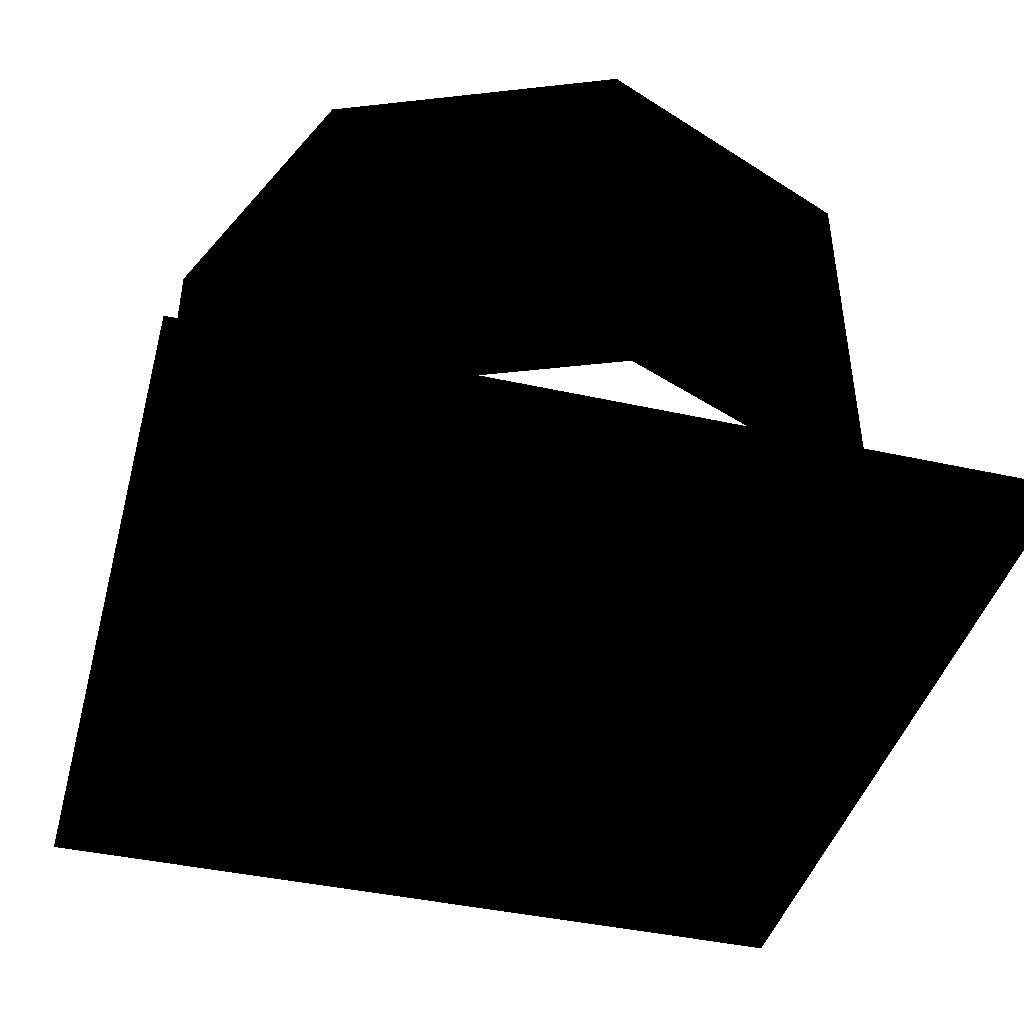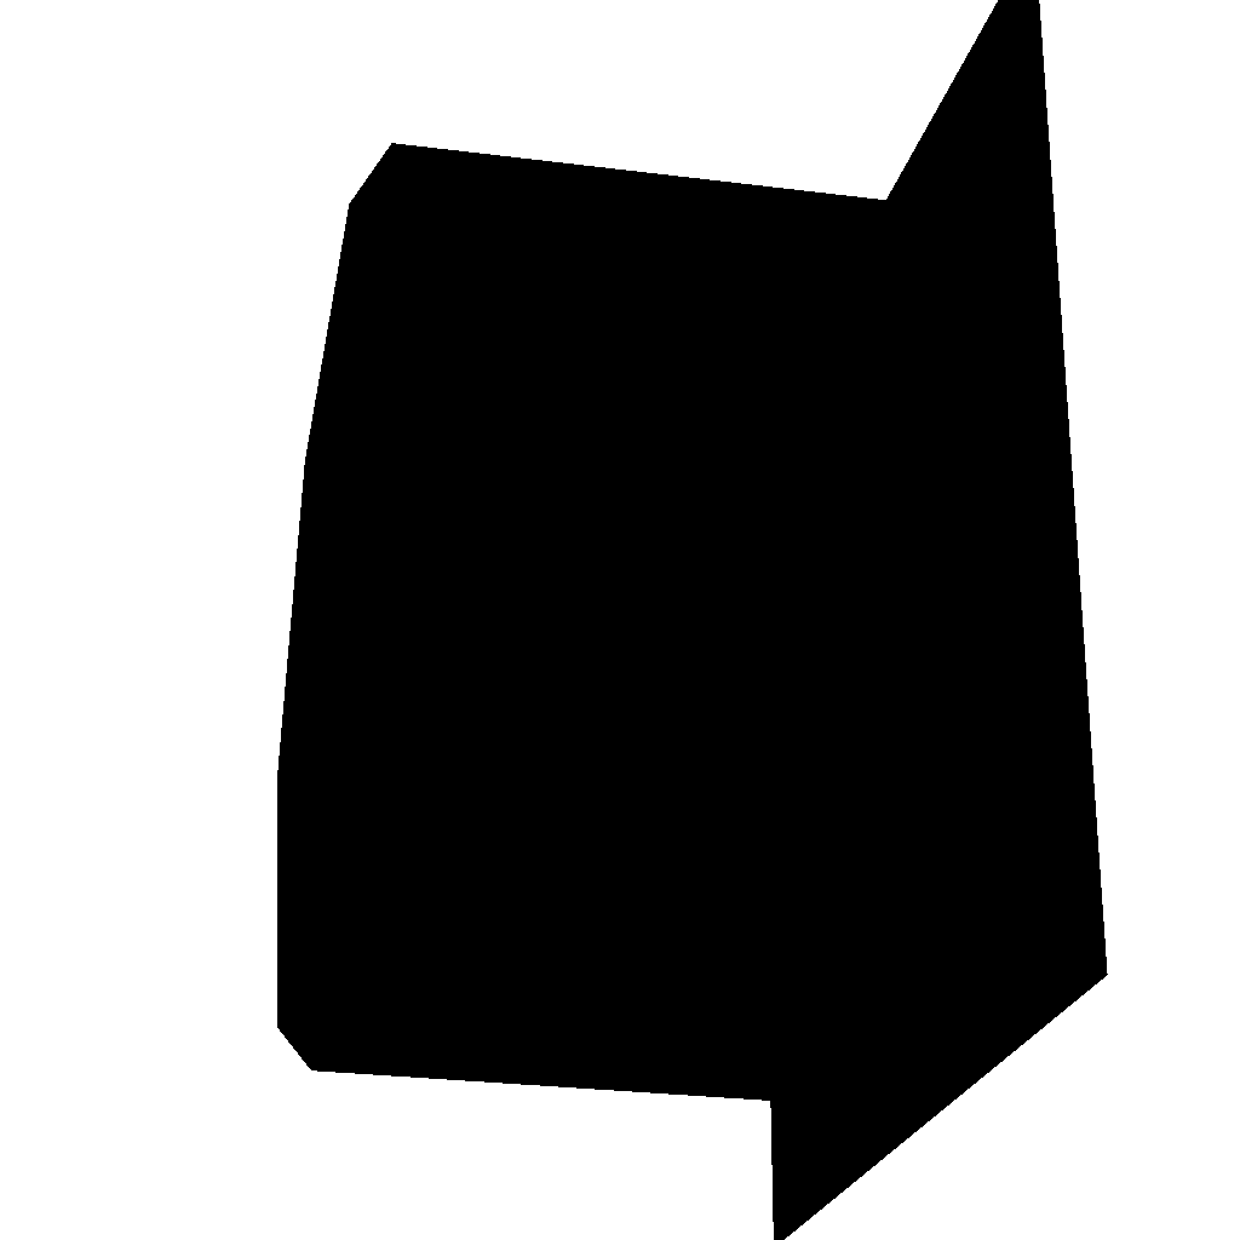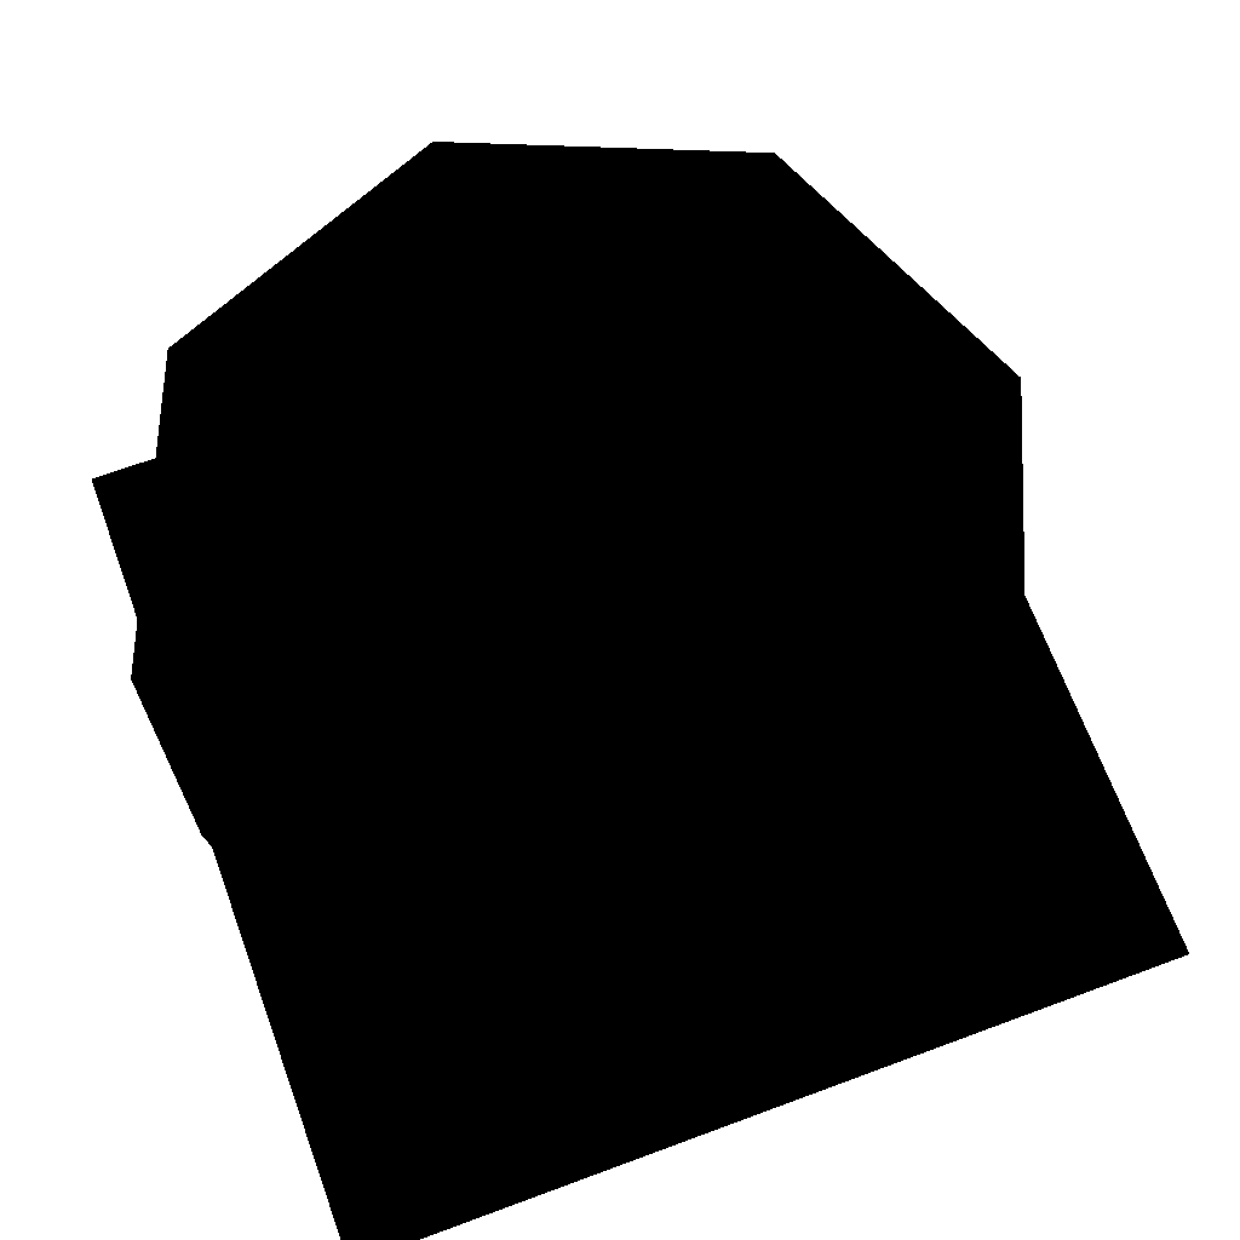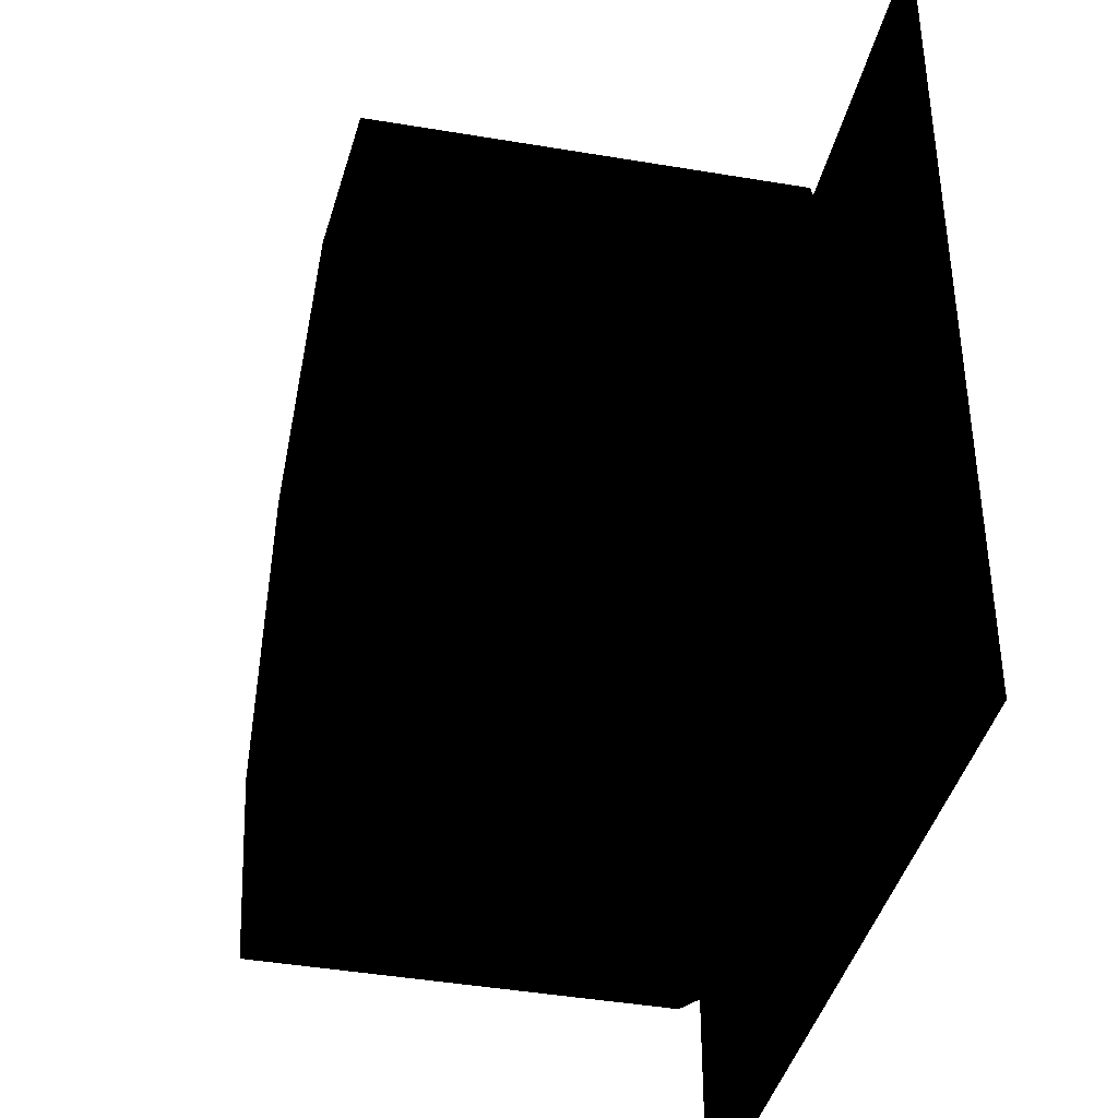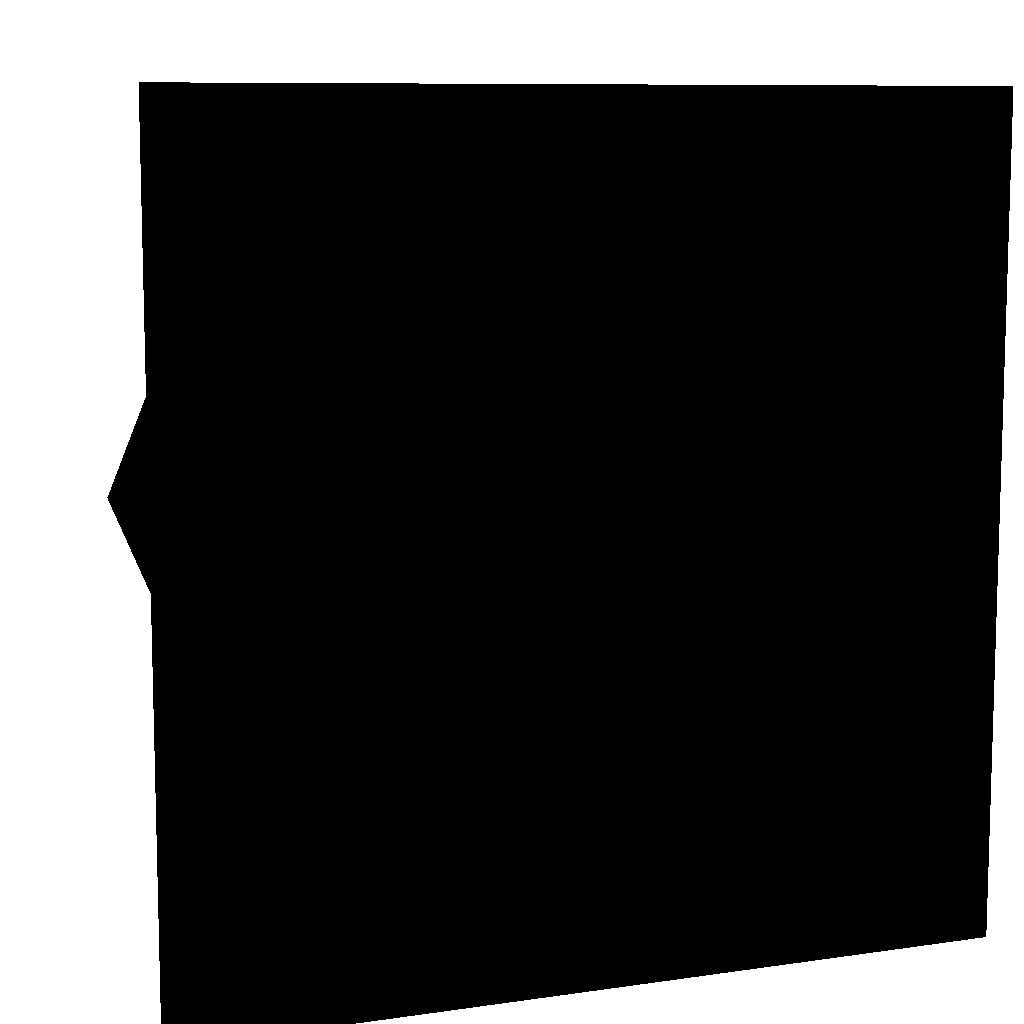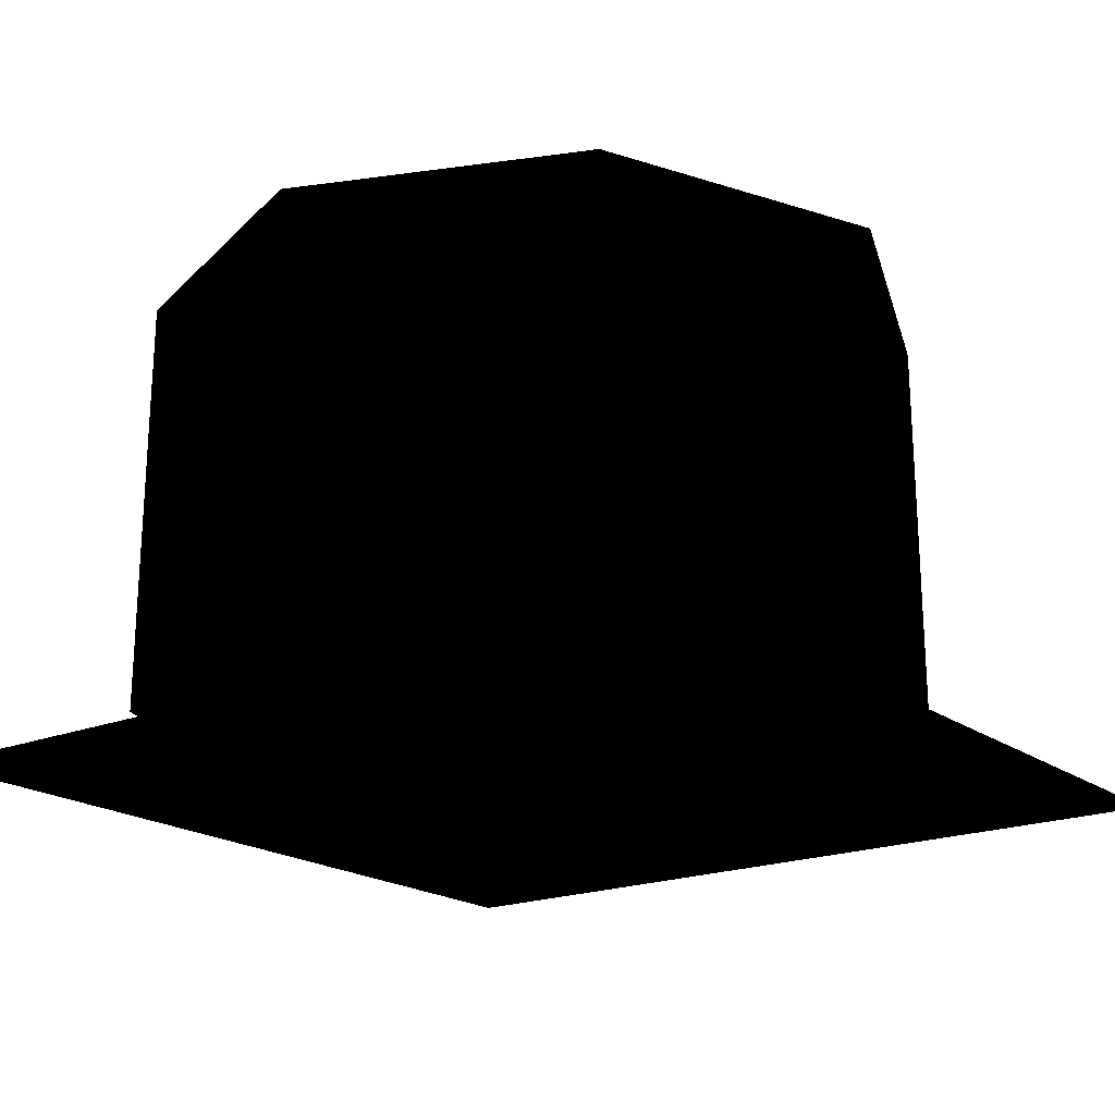
<metadata>
{"format":"obj","ext":"obj","renderer":"f3d","projection":"perspective","resolution":1024,"background":"white","views":[{"elev":-42.1,"azim":75.1,"up":"+Y"},{"elev":-24.3,"azim":-102.5,"up":"+Z"},{"elev":68.2,"azim":159.7,"up":"+Y"},{"elev":-38.8,"azim":-102.3,"up":"+Z"},{"elev":9.2,"azim":-21.1,"up":"+Z"},{"elev":-19.6,"azim":126.9,"up":"+Y"}]}
</metadata>
<code>
g polygon0
v 8 0 -8
v -8 0 -8
v -8 0 8
v 8 0 8
f 1 2 3 4
g polygon1
v 8.07 1 0
v 8.021 8.991 0
v 5.884 1 5.279
v 5.849 8.991 5.245
v 0.6045 1 7.465
v 0.6045 8.991 7.417
v -4.674 1 5.279
v -4.64 8.991 5.245
v -6.861 1 0
v -6.812 8.991 0
f 5 6 7
f 6 8 7
f 7 8 9
f 8 10 9
f 9 10 11
f 10 12 11
f 11 12 13
f 12 14 13
v -6.812 8.991 0
v -6.861 1 0
v -4.64 8.991 -5.245
v -4.674 1 -5.279
v 0.6045 8.991 -7.417
v 0.6045 1 -7.465
v 5.849 8.991 -5.245
v 5.884 1 -5.279
f 15 16 17
f 16 18 17
f 17 18 19
f 18 20 19
f 19 20 21
f 20 22 21
v 8.07 1 0
v 8.021 8.991 0
v 5.849 8.991 -5.245
v 5.884 1 -5.279
f 23 24 25 26

</code>
